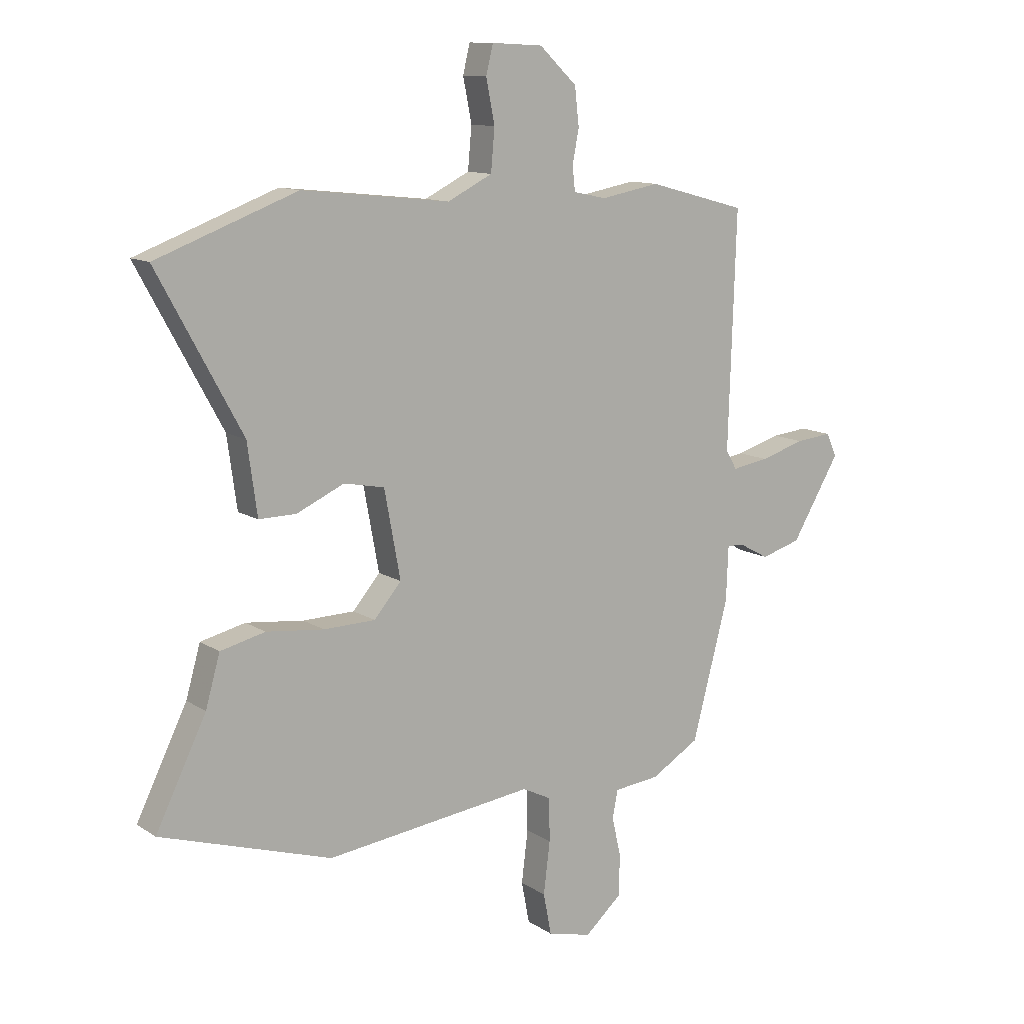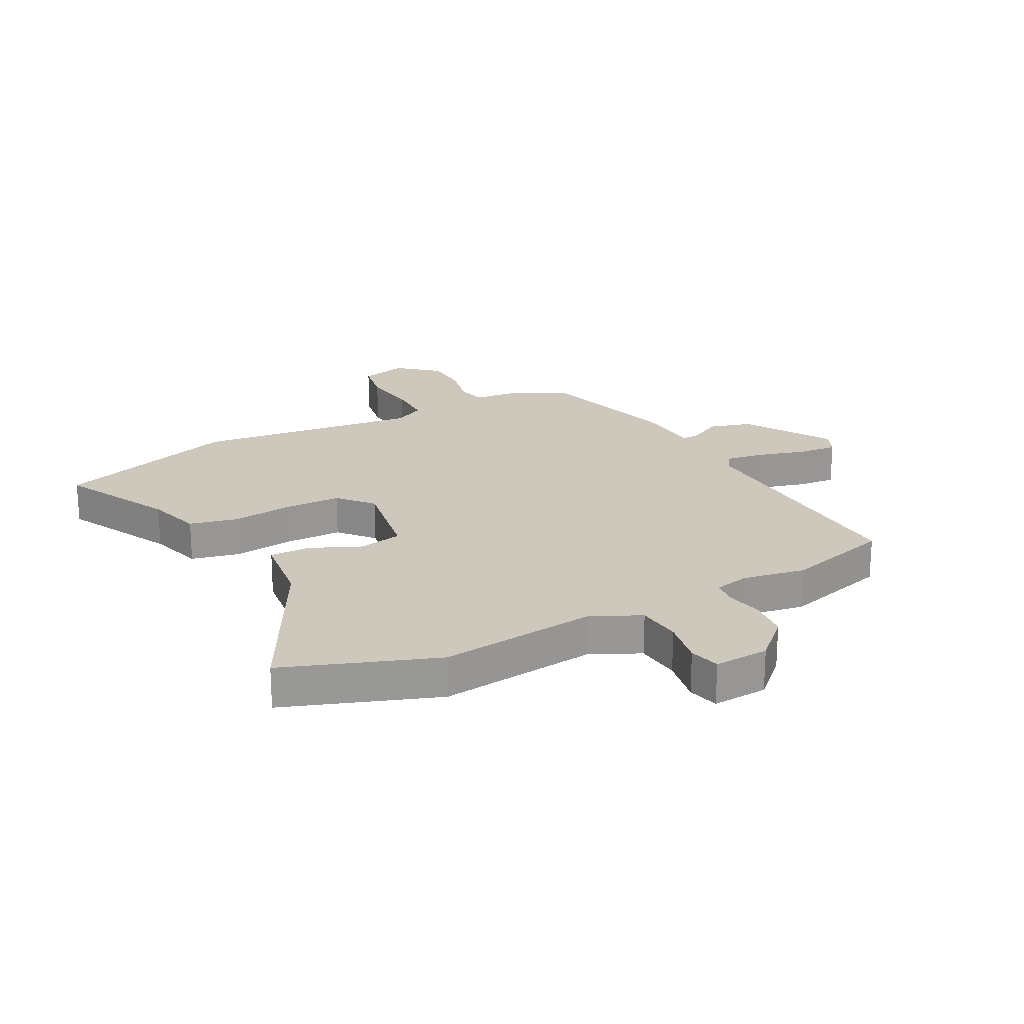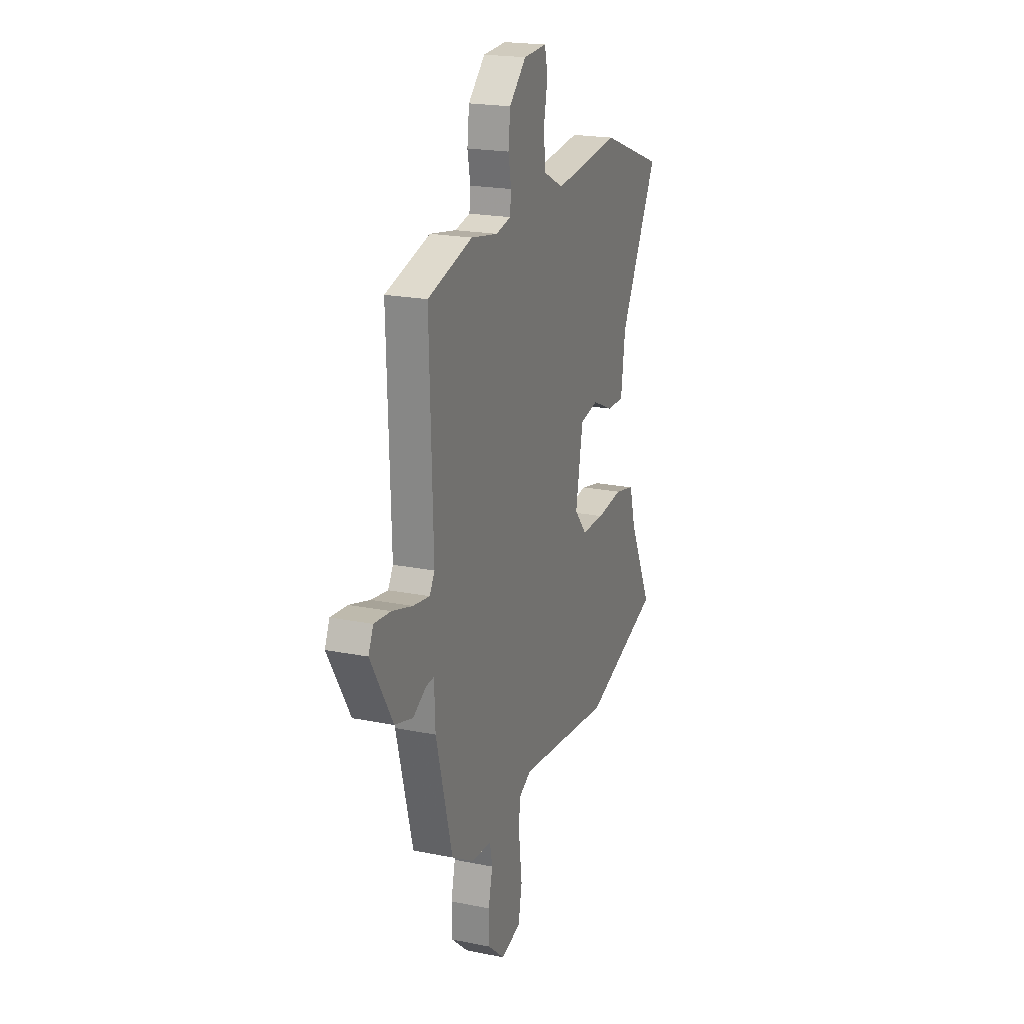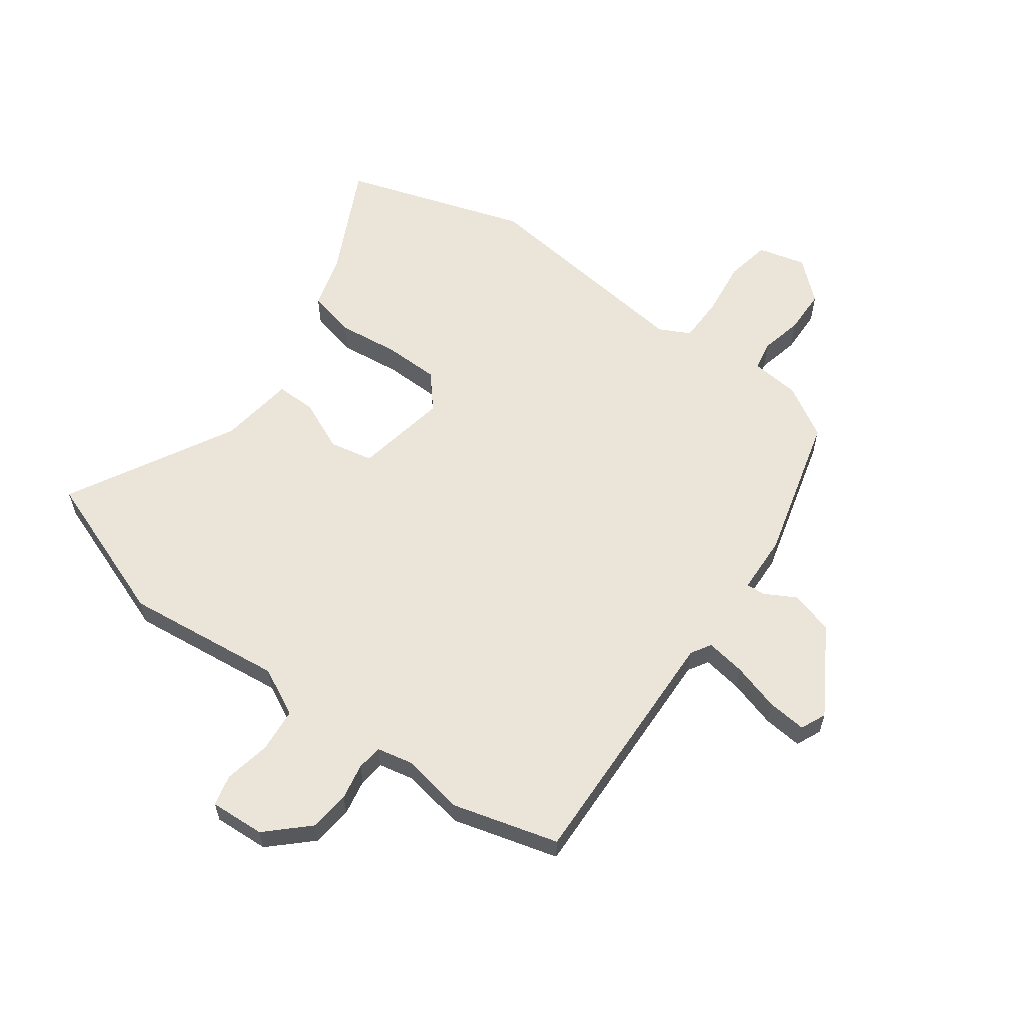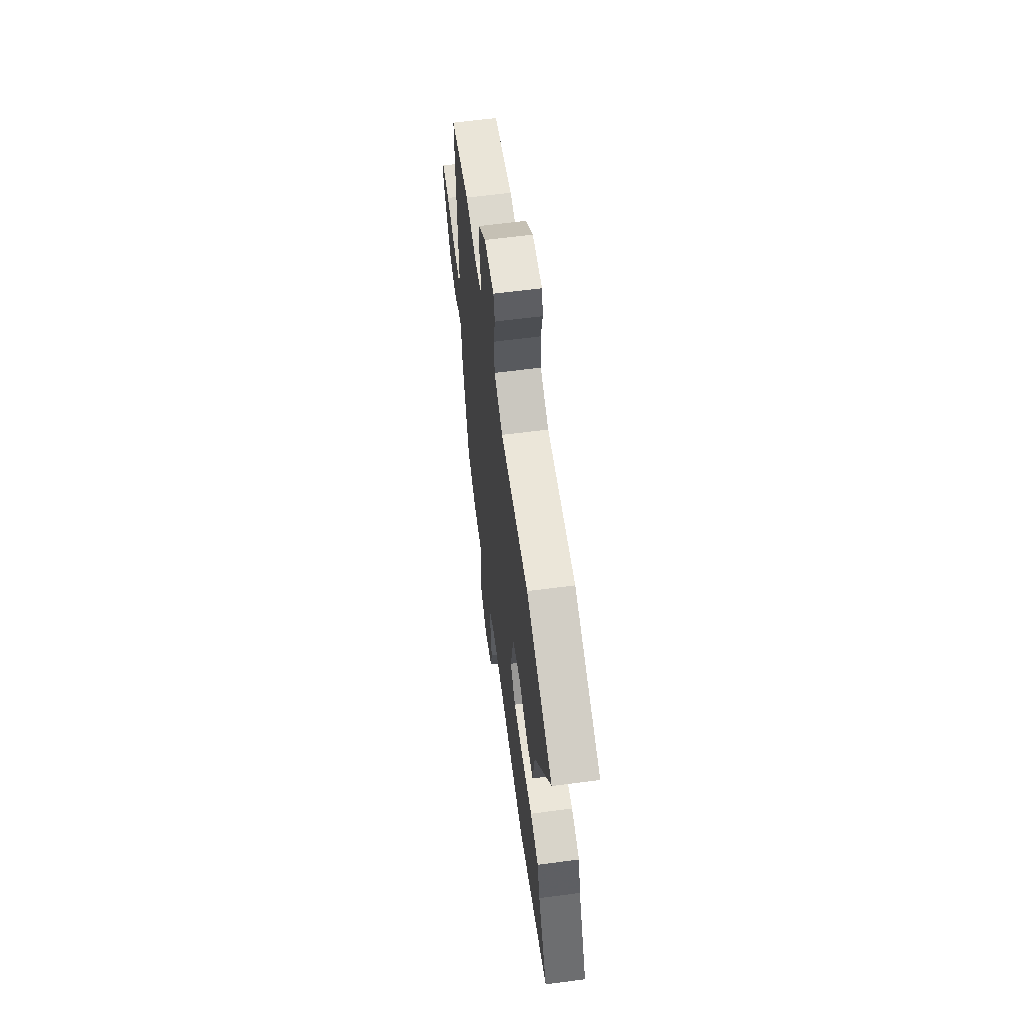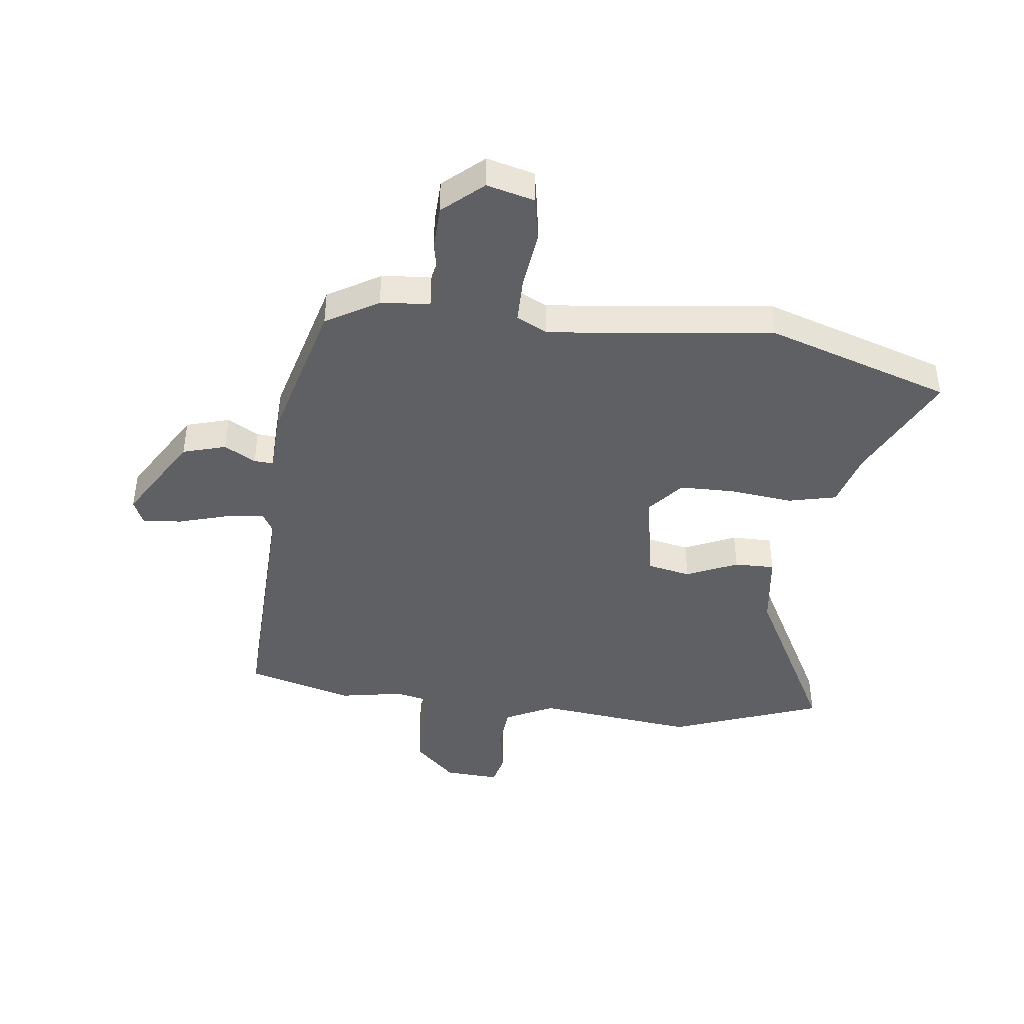
<metadata>
{"format":"obj","ext":"obj","renderer":"f3d","projection":"perspective","resolution":1024,"background":"white","views":[{"elev":11.9,"azim":-34.0,"up":"+Z"},{"elev":21.9,"azim":-28.3,"up":"+Y"},{"elev":20.7,"azim":110.0,"up":"+Z"},{"elev":59.6,"azim":35.9,"up":"+Y"},{"elev":62.5,"azim":-97.6,"up":"+Z"},{"elev":-43.1,"azim":172.8,"up":"+Y"}]}
</metadata>
<code>
v -0.61 0.07 0.459
v -0.347 0.07 0.557
v -0.07 0.07 0.527
v 0.014 0.07 0.569
v 0.021 0.07 0.647
v 0.005 0.07 0.728
v 0.018 0.07 0.782
v 0.114 0.07 0.777
v 0.184 0.07 0.711
v 0.192 0.07 0.64
v 0.18 0.07 0.577
v 0.185 0.07 0.532
v 0.247 0.07 0.519
v 0.357 0.07 0.539
v 0.542 0.07 0.489
v 0.528 0.07 0.049
v 0.549 0.07 0.014
v 0.618 0.07 0.025
v 0.702 0.07 0.05
v 0.77 0.07 0.057
v 0.79 0.07 0.013
v 0.699 0.07 -0.139
v 0.624 0.07 -0.161
v 0.569 0.07 -0.131
v 0.536 0.07 -0.129
v 0.532 0.07 -0.232
v 0.464 0.07 -0.489
v 0.373 0.07 -0.543
v 0.287 0.07 -0.552
v 0.277 0.07 -0.604
v 0.294 0.07 -0.678
v 0.292 0.07 -0.756
v 0.223 0.07 -0.817
v 0.14 0.07 -0.796
v 0.125 0.07 -0.718
v 0.137 0.07 -0.62
v 0.136 0.07 -0.539
v 0.082 0.07 -0.512
v -0.31 0.07 -0.56
v -0.631 0.07 -0.458
v -0.536 0.07 -0.265
v -0.509 0.07 -0.17
v -0.425 0.07 -0.15
v -0.317 0.07 -0.162
v -0.22 0.07 -0.16
v -0.169 0.07 -0.1
v -0.199 0.07 0.063
v -0.275 0.07 0.078
v -0.364 0.07 0.038
v -0.434 0.07 0.037
v -0.452 0.07 0.169
v -0.61 0 0.459
v -0.347 0 0.557
v -0.07 0 0.527
v 0.014 0 0.569
v 0.021 0 0.647
v 0.005 0 0.728
v 0.018 0 0.782
v 0.114 0 0.777
v 0.184 0 0.711
v 0.192 0 0.64
v 0.18 0 0.577
v 0.185 0 0.532
v 0.247 0 0.519
v 0.357 0 0.539
v 0.542 0 0.489
v 0.528 0 0.049
v 0.549 0 0.014
v 0.618 0 0.025
v 0.702 0 0.05
v 0.77 0 0.057
v 0.79 0 0.013
v 0.699 0 -0.139
v 0.624 0 -0.161
v 0.569 0 -0.131
v 0.536 0 -0.129
v 0.532 0 -0.232
v 0.464 0 -0.489
v 0.373 0 -0.543
v 0.287 0 -0.552
v 0.277 0 -0.604
v 0.294 0 -0.678
v 0.292 0 -0.756
v 0.223 0 -0.817
v 0.14 0 -0.796
v 0.125 0 -0.718
v 0.137 0 -0.62
v 0.136 0 -0.539
v 0.082 0 -0.512
v -0.31 0 -0.56
v -0.631 0 -0.458
v -0.536 0 -0.265
v -0.509 0 -0.17
v -0.425 0 -0.15
v -0.317 0 -0.162
v -0.22 0 -0.16
v -0.169 0 -0.1
v -0.199 0 0.063
v -0.275 0 0.078
v -0.364 0 0.038
v -0.434 0 0.037
v -0.452 0 0.169
f 48 49 50 51
f 1 2 3
f 51 1 3
f 48 51 3
f 47 48 3
f 46 47 3 4
f 41 42 43 44
f 41 44 45
f 40 41 45
f 39 40 45
f 38 39 45
f 37 38 45 46
f 34 35 36
f 33 34 36
f 32 33 36
f 31 32 36
f 30 31 36
f 29 30 36 37
f 37 46 4
f 29 37 4
f 28 29 4
f 27 28 4
f 26 27 4
f 25 26 4
f 22 23 24
f 21 22 24
f 20 21 24
f 19 20 24
f 18 19 24
f 17 18 24 25
f 13 14 15 16
f 12 13 16
f 25 4 5
f 17 25 5
f 16 17 5
f 12 16 5
f 9 10 11
f 8 9 11
f 8 11 12
f 7 8 12
f 6 7 12
f 5 6 12
f 102 101 100 99
f 54 53 52
f 54 52 102
f 54 102 99
f 54 99 98
f 55 54 98 97
f 95 94 93 92
f 96 95 92
f 96 92 91
f 96 91 90
f 96 90 89
f 97 96 89 88
f 87 86 85
f 87 85 84
f 87 84 83
f 87 83 82
f 87 82 81
f 88 87 81 80
f 55 97 88
f 55 88 80
f 55 80 79
f 55 79 78
f 55 78 77
f 55 77 76
f 75 74 73
f 75 73 72
f 75 72 71
f 75 71 70
f 75 70 69
f 76 75 69 68
f 67 66 65 64
f 67 64 63
f 56 55 76
f 56 76 68
f 56 68 67
f 56 67 63
f 62 61 60
f 62 60 59
f 63 62 59
f 63 59 58
f 63 58 57
f 63 57 56
f 1 52 53 2
f 2 53 54 3
f 3 54 55 4
f 4 55 56 5
f 5 56 57 6
f 6 57 58 7
f 7 58 59 8
f 8 59 60 9
f 9 60 61 10
f 10 61 62 11
f 11 62 63 12
f 12 63 64 13
f 13 64 65 14
f 14 65 66 15
f 15 66 67 16
f 16 67 68 17
f 17 68 69 18
f 18 69 70 19
f 19 70 71 20
f 20 71 72 21
f 21 72 73 22
f 22 73 74 23
f 23 74 75 24
f 24 75 76 25
f 25 76 77 26
f 26 77 78 27
f 27 78 79 28
f 28 79 80 29
f 29 80 81 30
f 30 81 82 31
f 31 82 83 32
f 32 83 84 33
f 33 84 85 34
f 34 85 86 35
f 35 86 87 36
f 36 87 88 37
f 37 88 89 38
f 38 89 90 39
f 39 90 91 40
f 40 91 92 41
f 41 92 93 42
f 42 93 94 43
f 43 94 95 44
f 44 95 96 45
f 45 96 97 46
f 46 97 98 47
f 47 98 99 48
f 48 99 100 49
f 49 100 101 50
f 50 101 102 51
f 51 102 52 1

</code>
